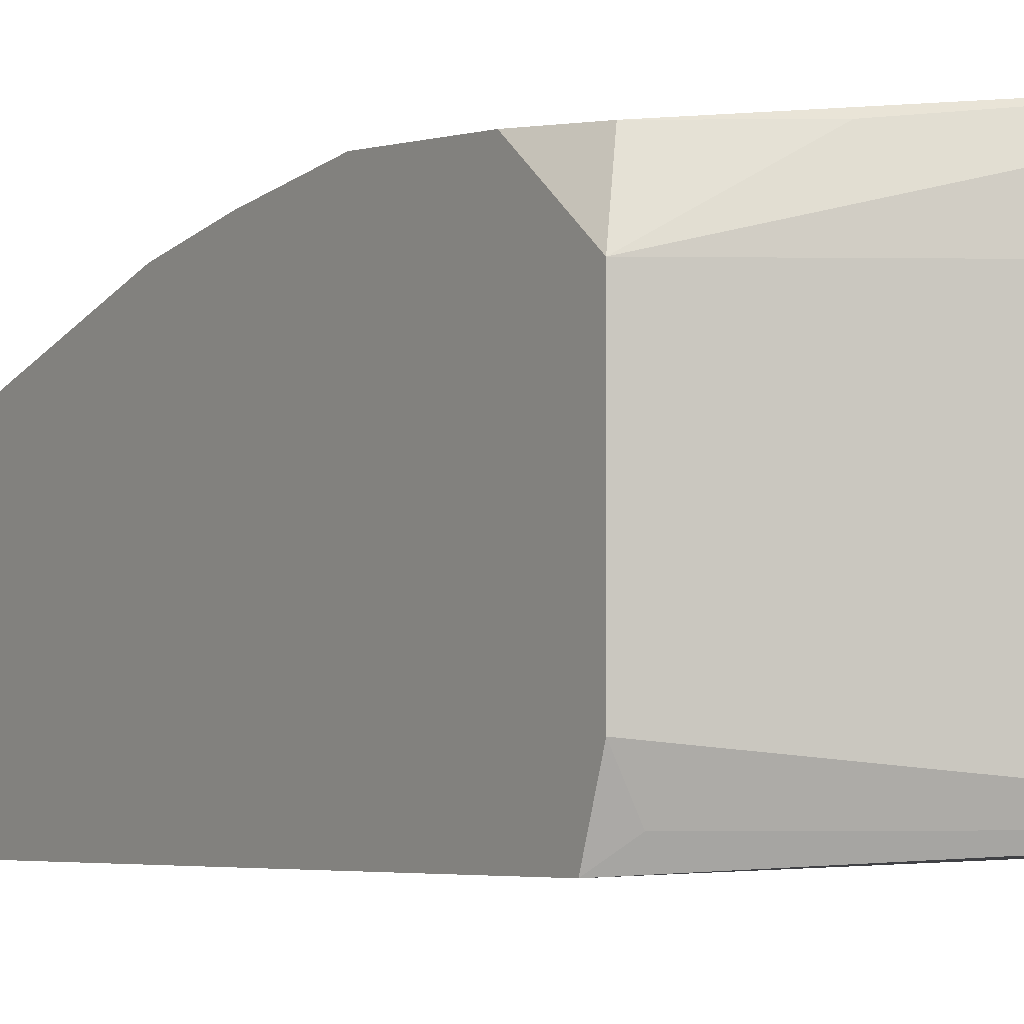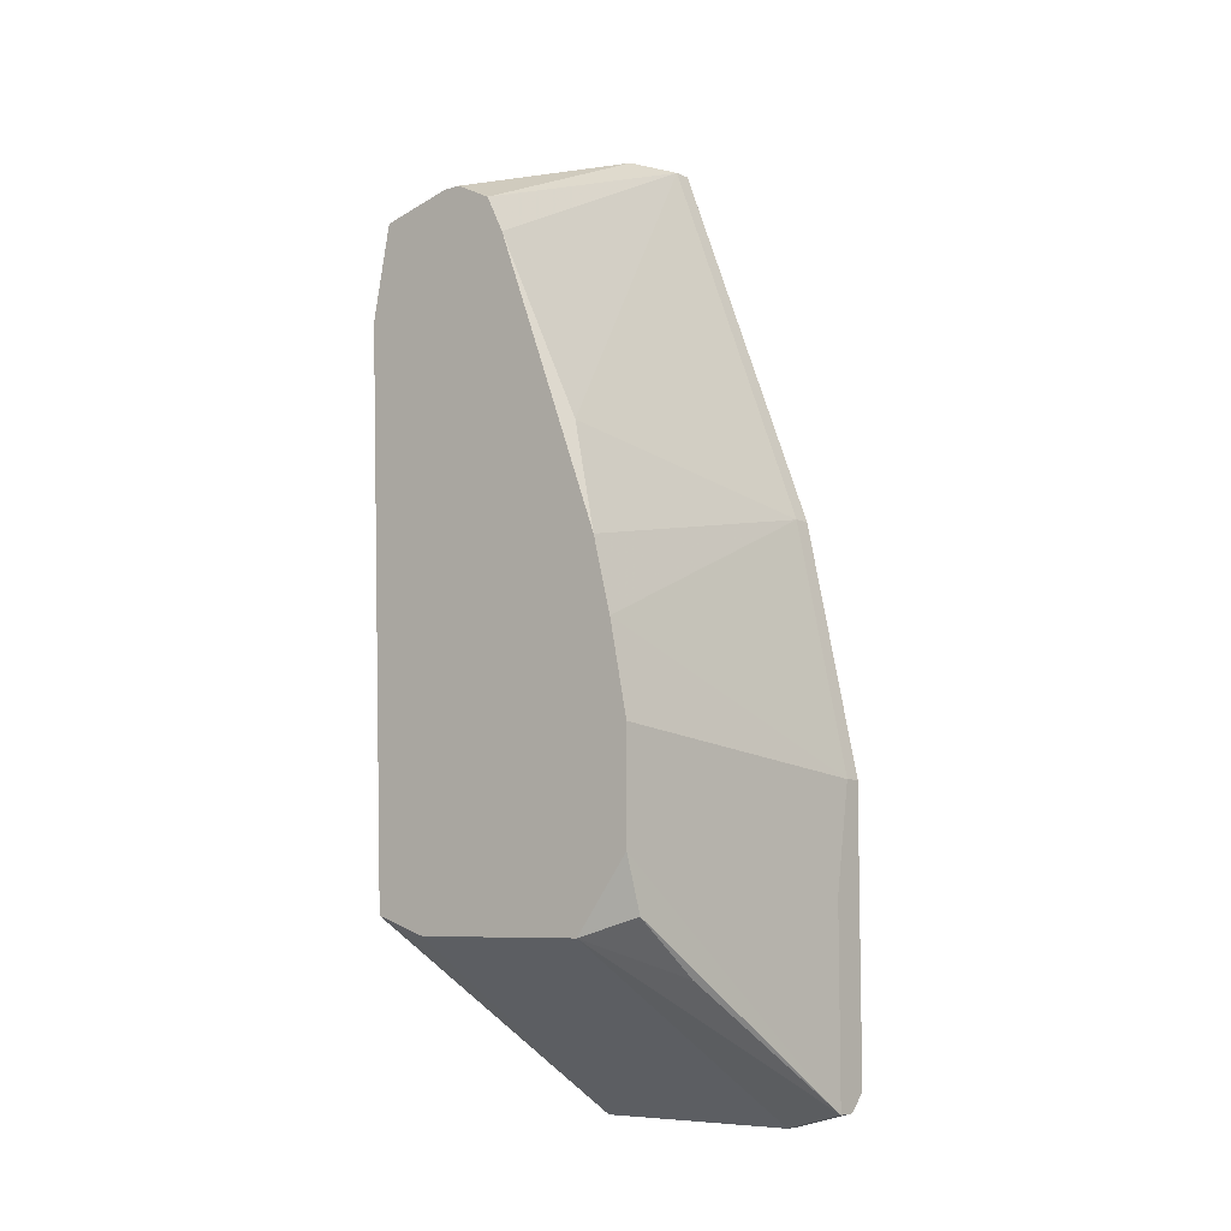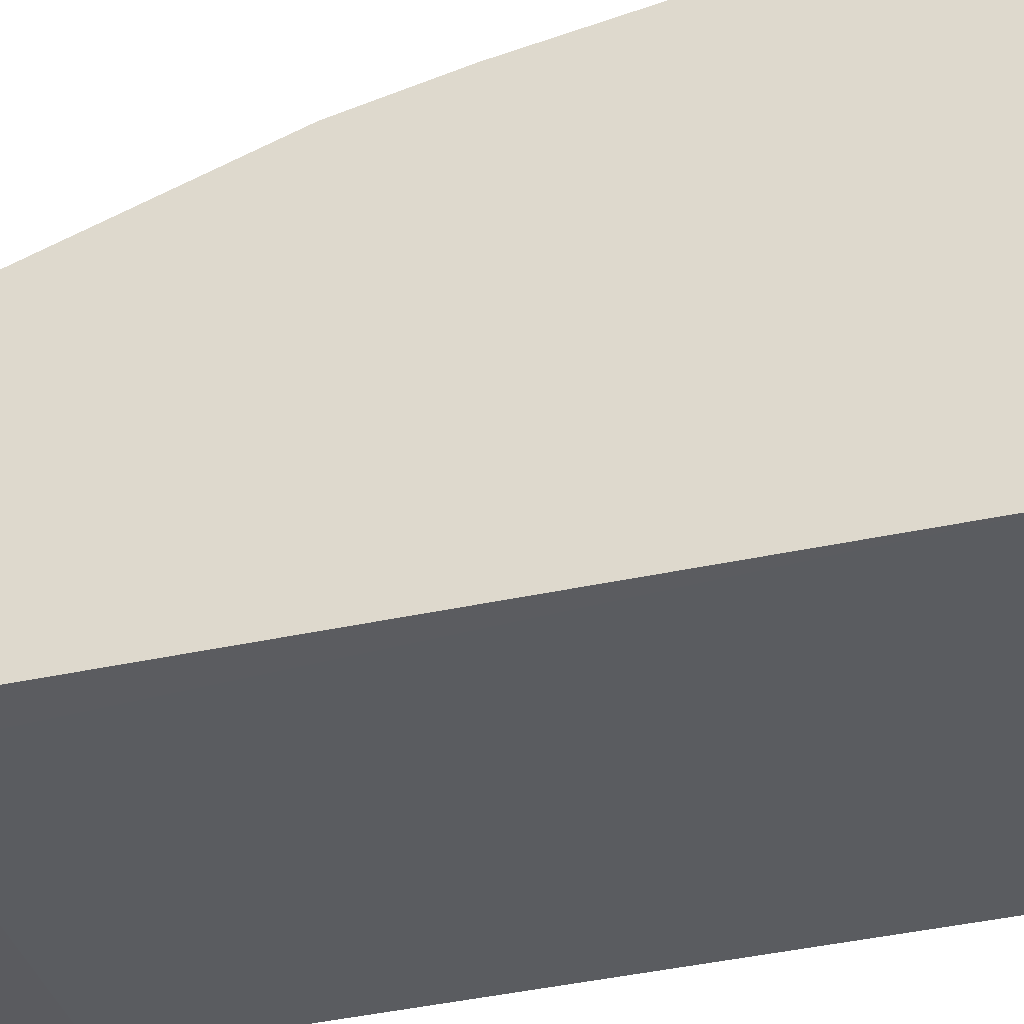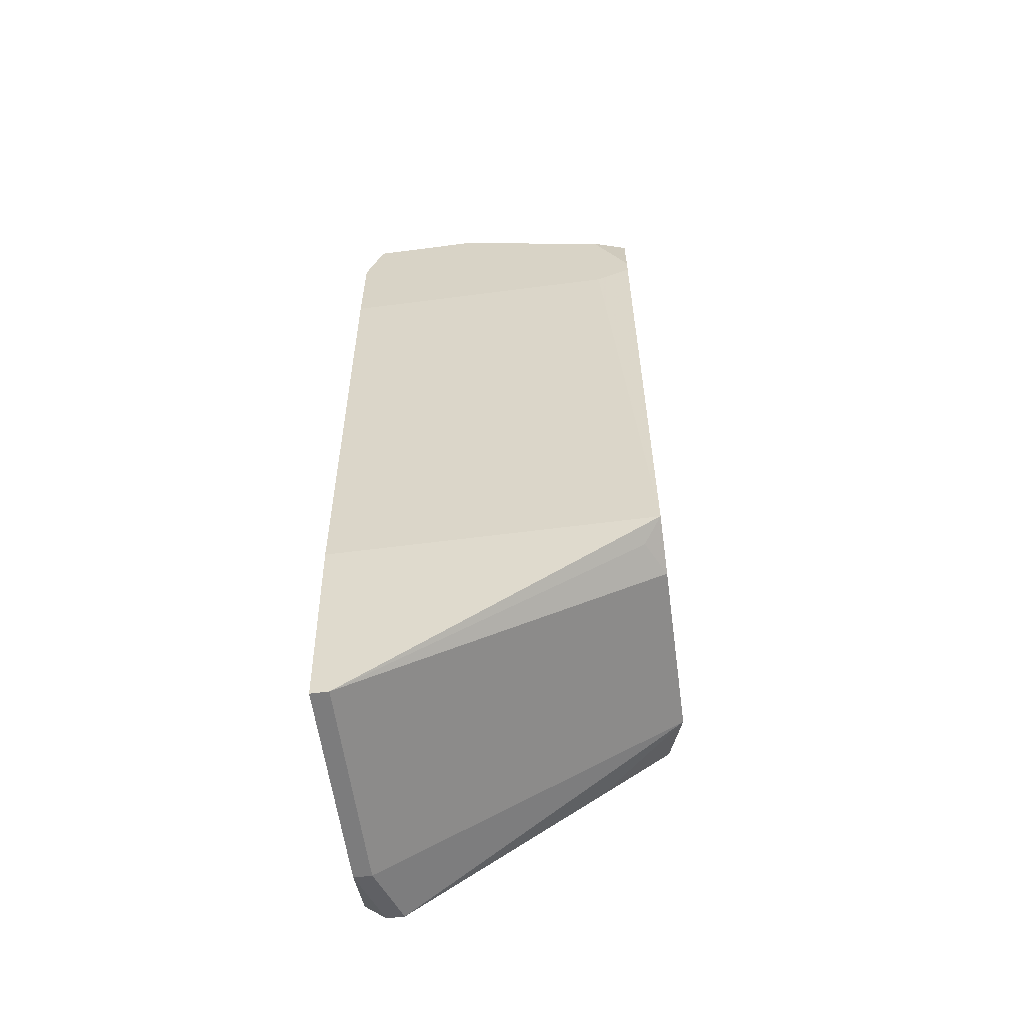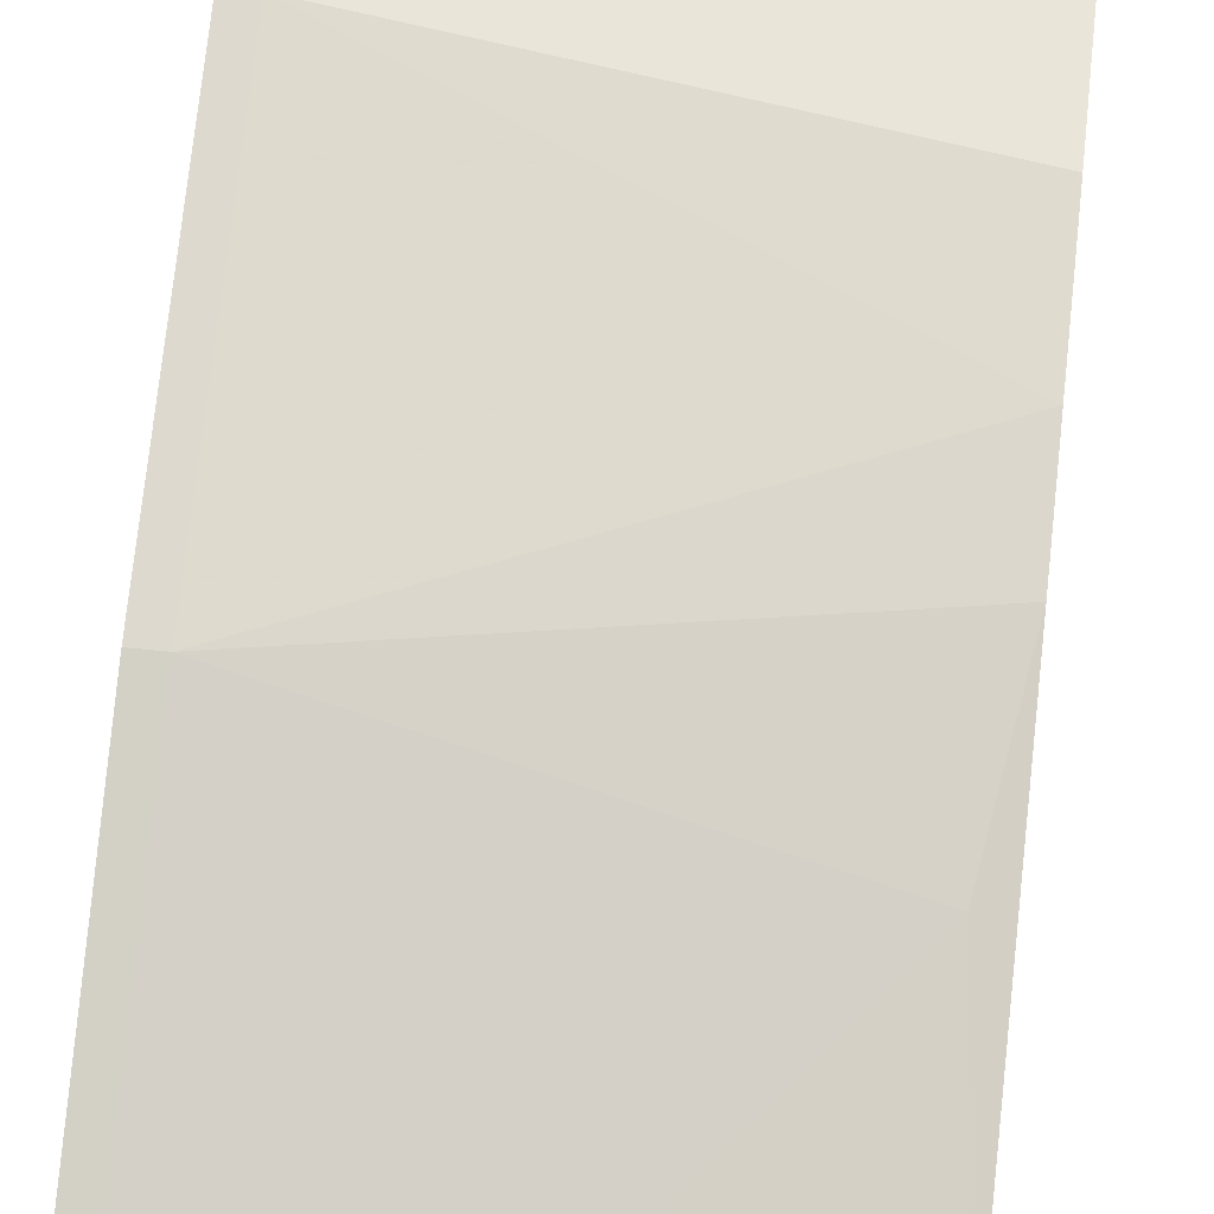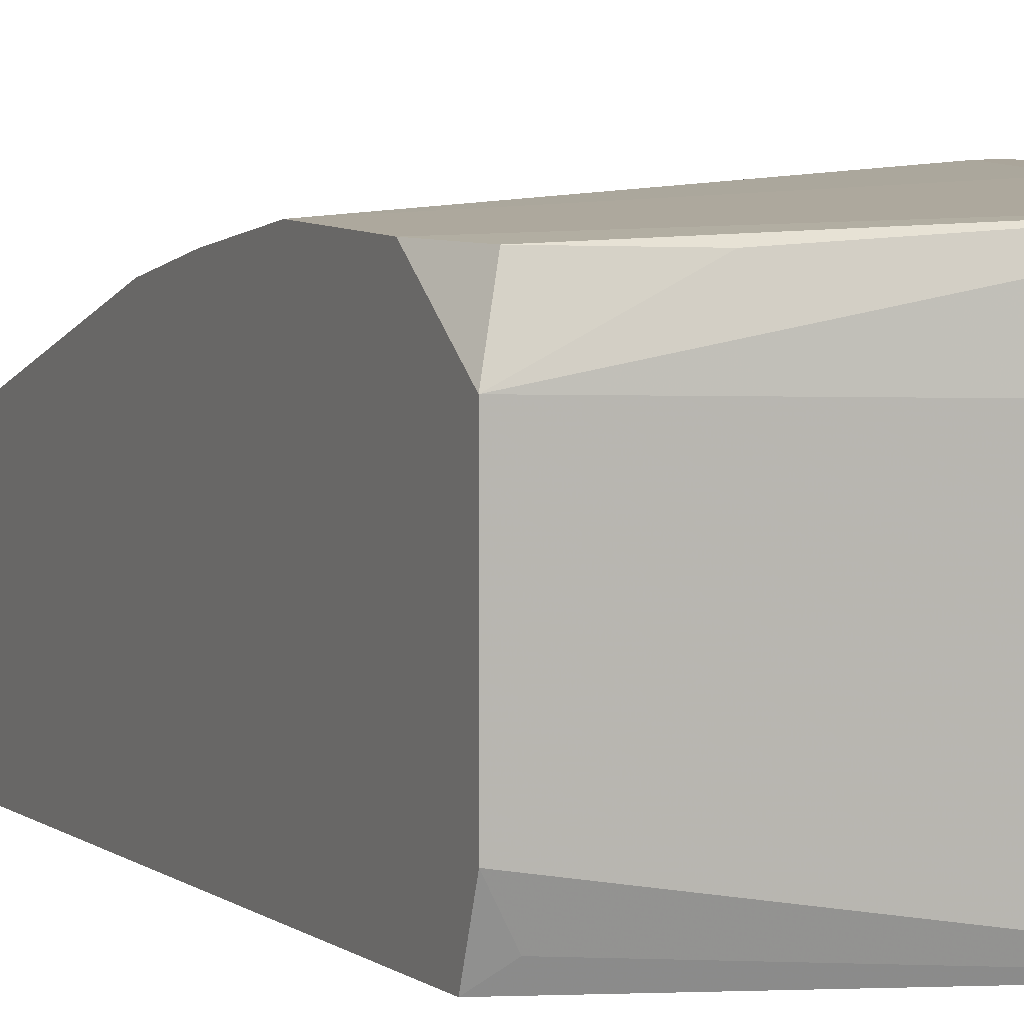
<metadata>
{"format":"obj","ext":"obj","renderer":"f3d","projection":"perspective","resolution":1024,"background":"white","views":[{"elev":-1.0,"azim":145.4,"up":"+Y"},{"elev":-7.5,"azim":129.2,"up":"+Z"},{"elev":-33.4,"azim":104.6,"up":"+Y"},{"elev":-58.8,"azim":7.7,"up":"+Z"},{"elev":59.2,"azim":6.2,"up":"+Y"},{"elev":7.7,"azim":153.5,"up":"+Y"}]}
</metadata>
<code>
v -0.007889 -0.01025 0.02066
v -0.001623 -0.004334 0.0137
v -0.001623 -0.004334 0.01161
v -0.001623 -0.004682 0.01544
v -0.001623 -0.005031 0.01683
v -0.001623 -0.005379 0.01022
v -0.001623 -0.007119 0.0224
v -0.001623 -0.007467 0.0231
v -0.001623 -0.008164 0.02344
v -0.001623 -0.008512 0.02344
v -0.001623 -0.00886 0.01022
v -0.001623 -0.009904 0.0231
v -0.007889 -0.01025 0.02275
v -0.001623 -0.009904 0.01056
v -0.001623 -0.01025 0.02136
v -0.001623 -0.01025 0.02101
v -0.007889 -0.009904 0.01056
v -0.001971 -0.004334 0.01056
v -0.001971 -0.005727 0.01892
v -0.001971 -0.009208 0.02344
v -0.001971 -0.009556 0.01022
v -0.002319 -0.01025 0.02275
v -0.002319 -0.01025 0.02066
v -0.003364 -0.004334 0.00952
v -0.005452 -0.01025 0.02379
v -0.006497 -0.008164 0.02519
v -0.006497 -0.009208 0.02519
v -0.006497 -0.009904 0.02449
v -0.006845 -0.009904 0.02449
v -0.007193 -0.003986 0.01091
v -0.007541 -0.003986 0.007083
v -0.007193 -0.003986 0.007083
v -0.007541 -0.009208 0.02519
v -0.007541 -0.01025 0.02379
v -0.007889 -0.003986 0.013
v -0.007541 -0.003986 0.013
v -0.007889 -0.003986 0.007431
v -0.007889 -0.004334 0.007083
v -0.007889 -0.005031 0.01787
v -0.007541 -0.005031 0.01787
v -0.007889 -0.005379 0.006735
v -0.007541 -0.005379 0.006735
v -0.007889 -0.007816 0.02519
v -0.007541 -0.007816 0.02519
v -0.007889 -0.008164 0.02519
v -0.007889 -0.009556 0.02449
v -0.007541 -0.009556 0.006735
v -0.007889 -0.009556 0.006735
f 17 48 47
f 17 47 14
f 42 6 11
f 42 11 47
f 42 47 48
f 42 48 41
f 29 33 34
f 21 11 14
f 21 14 47
f 21 47 11
f 26 8 44
f 46 13 34
f 46 34 33
f 28 29 34
f 28 34 25
f 28 25 12
f 28 12 27
f 28 27 33
f 28 33 29
f 22 12 25
f 32 6 42
f 32 42 41
f 32 41 31
f 45 46 33
f 45 33 27
f 45 27 26
f 45 26 44
f 45 44 43
f 23 1 17
f 23 17 14
f 23 14 16
f 15 22 25
f 15 25 34
f 15 34 13
f 15 13 1
f 15 1 23
f 15 23 16
f 15 12 22
f 38 37 31
f 38 31 41
f 38 41 48
f 38 48 17
f 38 17 1
f 38 1 13
f 38 13 46
f 38 46 45
f 38 45 43
f 38 43 39
f 38 39 35
f 38 35 37
f 36 30 32
f 36 32 31
f 36 31 37
f 36 37 35
f 36 2 30
f 3 18 32
f 3 32 30
f 3 30 2
f 3 6 18
f 24 32 18
f 24 18 6
f 24 6 32
f 20 10 27
f 20 27 12
f 20 12 10
f 9 8 26
f 9 26 27
f 9 27 10
f 7 44 8
f 4 5 7
f 4 7 8
f 4 8 9
f 4 9 10
f 4 10 12
f 4 12 15
f 4 15 16
f 4 16 14
f 4 14 11
f 4 11 6
f 4 6 3
f 4 3 2
f 4 2 36
f 19 7 5
f 19 44 7
f 40 19 5
f 40 5 4
f 40 4 36
f 40 36 35
f 40 35 39
f 40 39 43
f 40 43 44
f 40 44 19

</code>
